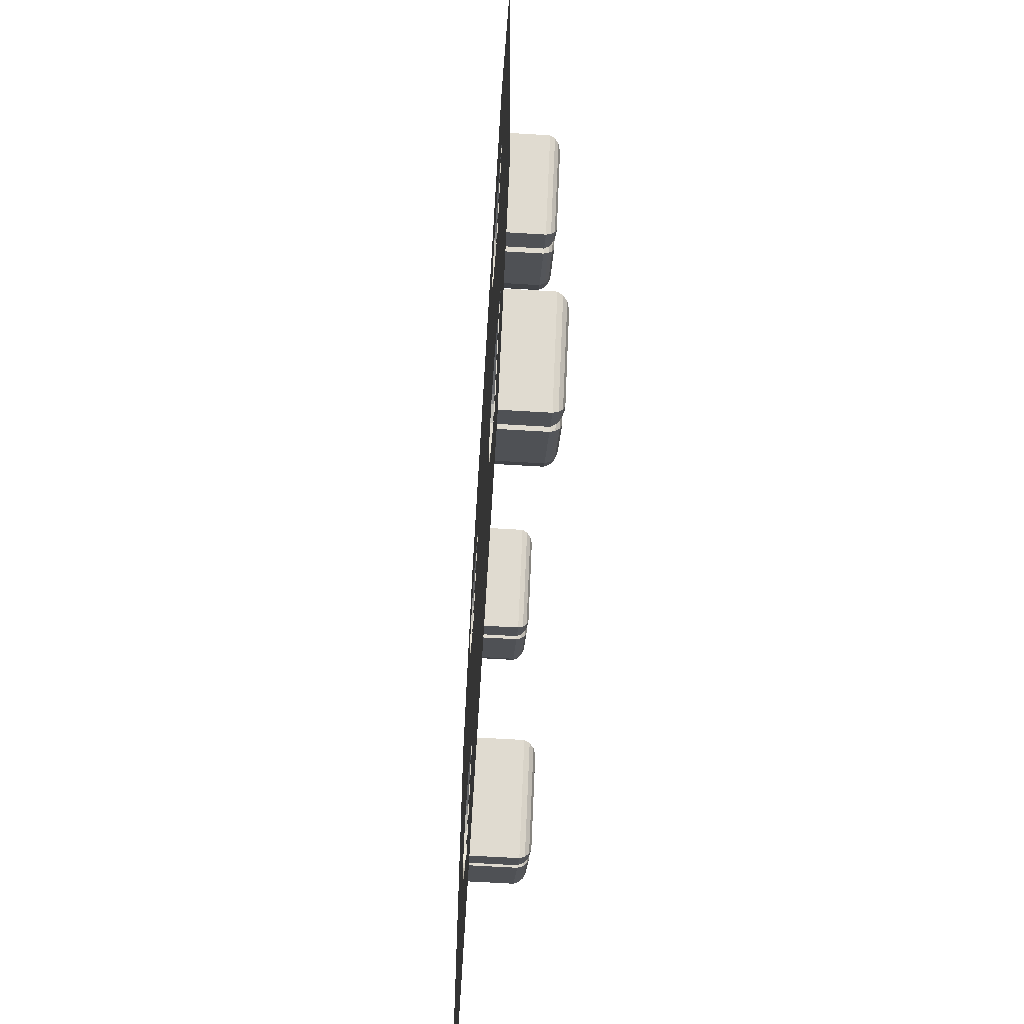
<metadata>
{"format":"obj","ext":"obj","renderer":"f3d","projection":"perspective","resolution":1024,"background":"white","views":[{"elev":-64.5,"azim":-93.5,"up":"+Z"}]}
</metadata>
<code>
o DiceFacesBullet_4.001_Cube.019
v 0.2918 -0.09276 0.4585
v 0.3229 -0.1148 0.4585
v 0.2977 -0.1029 0.4585
v 0.3086 -0.1106 0.4585
v 0.4474 -0.1148 0.3341
v 0.4474 -0.09276 0.3029
v 0.4474 -0.1106 0.3197
v 0.4474 -0.1029 0.3088
v 0.413 -0.1148 0.5486
v 0.3992 -0.09276 0.5659
v 0.4067 -0.1106 0.5566
v 0.4018 -0.1029 0.5626
v 0.5156 -0.09276 0.6141
v 0.518 -0.1148 0.5921
v 0.516 -0.1029 0.6099
v 0.5169 -0.1106 0.6022
v 0.4342 -0.09276 0.5881
v 0.4444 -0.1148 0.5685
v 0.4361 -0.1029 0.5844
v 0.4397 -0.1106 0.5775
v 0.4751 -0.09276 0.605
v 0.4818 -0.1148 0.584
v 0.4764 -0.1029 0.6011
v 0.4787 -0.1106 0.5937
v 0.5305 -0.1148 0.5921
v 0.5348 -0.09276 0.6141
v 0.5325 -0.1106 0.6022
v 0.534 -0.1029 0.6099
v 0.603 -0.09276 0.5459
v 0.581 -0.1148 0.5416
v 0.5988 -0.1029 0.5451
v 0.5911 -0.1106 0.5436
v 0.5662 -0.09276 0.6013
v 0.5538 -0.1148 0.5826
v 0.5639 -0.1029 0.5978
v 0.5595 -0.1106 0.5912
v 0.5902 -0.09276 0.5773
v 0.5715 -0.1148 0.5649
v 0.5867 -0.1029 0.575
v 0.5801 -0.1106 0.5706
v 0.581 -0.1148 0.5291
v 0.603 -0.09276 0.5267
v 0.5911 -0.1106 0.528
v 0.5988 -0.1029 0.5271
v 0.5548 -0.09276 0.4103
v 0.5375 -0.1148 0.4241
v 0.5515 -0.1029 0.4129
v 0.5454 -0.1106 0.4178
v 0.5939 -0.09276 0.4862
v 0.5729 -0.1148 0.4929
v 0.59 -0.1029 0.4875
v 0.5826 -0.1106 0.4898
v 0.577 -0.09276 0.4453
v 0.5574 -0.1148 0.4555
v 0.5733 -0.1029 0.4472
v 0.5664 -0.1106 0.4508
v 0.2612 -0.1148 0.3967
v 0.2301 -0.09276 0.3967
v 0.2469 -0.1106 0.3967
v 0.2359 -0.1029 0.3967
v 0.2753 -0.09276 0.442
v 0.2753 -0.1148 0.4109
v 0.2753 -0.1029 0.4361
v 0.2753 -0.1106 0.4252
v 0.3998 -0.1148 0.2864
v 0.4309 -0.09276 0.2864
v 0.4141 -0.1106 0.2864
v 0.425 -0.1029 0.2864
v 0.3856 -0.09276 0.2412
v 0.3856 -0.1148 0.2723
v 0.3856 -0.1029 0.247
v 0.3856 -0.1106 0.258
v -0.5892 -0.09276 0.4585
v -0.5581 -0.1148 0.4585
v -0.5833 -0.1029 0.4585
v -0.5724 -0.1106 0.4585
v -0.4336 -0.1148 0.3341
v -0.4336 -0.09276 0.3029
v -0.4336 -0.1106 0.3197
v -0.4336 -0.1029 0.3088
v -0.468 -0.1148 0.5486
v -0.4818 -0.09276 0.5659
v -0.4743 -0.1106 0.5566
v -0.4792 -0.1029 0.5626
v -0.3654 -0.09276 0.6141
v -0.363 -0.1148 0.5921
v -0.365 -0.1029 0.6099
v -0.3641 -0.1106 0.6022
v -0.4468 -0.09276 0.5881
v -0.4366 -0.1148 0.5685
v -0.4449 -0.1029 0.5844
v -0.4413 -0.1106 0.5775
v -0.4059 -0.09276 0.605
v -0.3992 -0.1148 0.584
v -0.4046 -0.1029 0.6011
v -0.4023 -0.1106 0.5937
v -0.3505 -0.1148 0.5921
v -0.3462 -0.09276 0.6141
v -0.3485 -0.1106 0.6022
v -0.347 -0.1029 0.6099
v -0.278 -0.09276 0.5459
v -0.3 -0.1148 0.5416
v -0.2822 -0.1029 0.5451
v -0.2899 -0.1106 0.5436
v -0.3148 -0.09276 0.6013
v -0.3272 -0.1148 0.5826
v -0.3171 -0.1029 0.5978
v -0.3215 -0.1106 0.5912
v -0.2908 -0.09276 0.5773
v -0.3095 -0.1148 0.5649
v -0.2943 -0.1029 0.575
v -0.3009 -0.1106 0.5706
v -0.3 -0.1148 0.5291
v -0.278 -0.09276 0.5267
v -0.2899 -0.1106 0.528
v -0.2822 -0.1029 0.5271
v -0.3262 -0.09276 0.4103
v -0.3435 -0.1148 0.4241
v -0.3295 -0.1029 0.4129
v -0.3356 -0.1106 0.4178
v -0.2871 -0.09276 0.4862
v -0.3081 -0.1148 0.4929
v -0.291 -0.1029 0.4875
v -0.2984 -0.1106 0.4898
v -0.304 -0.09276 0.4453
v -0.3236 -0.1148 0.4555
v -0.3077 -0.1029 0.4472
v -0.3146 -0.1106 0.4508
v -0.6198 -0.1148 0.3967
v -0.6509 -0.09276 0.3967
v -0.6341 -0.1106 0.3967
v -0.6451 -0.1029 0.3967
v -0.6057 -0.09276 0.442
v -0.6057 -0.1148 0.4109
v -0.6057 -0.1029 0.4361
v -0.6057 -0.1106 0.4252
v -0.4812 -0.1148 0.2864
v -0.4501 -0.09276 0.2864
v -0.4669 -0.1106 0.2864
v -0.456 -0.1029 0.2864
v -0.4954 -0.09276 0.2412
v -0.4954 -0.1148 0.2723
v -0.4954 -0.1029 0.247
v -0.4954 -0.1106 0.258
v -0.5892 -0.09276 -0.4329
v -0.5581 -0.1148 -0.4329
v -0.5833 -0.1029 -0.4329
v -0.5724 -0.1106 -0.4329
v -0.4336 -0.1148 -0.5573
v -0.4336 -0.09276 -0.5884
v -0.4336 -0.1106 -0.5717
v -0.4336 -0.1029 -0.5826
v -0.468 -0.1148 -0.3428
v -0.4818 -0.09276 -0.3255
v -0.4743 -0.1106 -0.3348
v -0.4792 -0.1029 -0.3287
v -0.3654 -0.09276 -0.2773
v -0.363 -0.1148 -0.2993
v -0.365 -0.1029 -0.2814
v -0.3641 -0.1106 -0.2892
v -0.4468 -0.09276 -0.3033
v -0.4366 -0.1148 -0.3229
v -0.4449 -0.1029 -0.307
v -0.4413 -0.1106 -0.3139
v -0.4059 -0.09276 -0.2863
v -0.3992 -0.1148 -0.3074
v -0.4046 -0.1029 -0.2903
v -0.4023 -0.1106 -0.2977
v -0.3505 -0.1148 -0.2993
v -0.3462 -0.09276 -0.2773
v -0.3485 -0.1106 -0.2892
v -0.347 -0.1029 -0.2814
v -0.278 -0.09276 -0.3455
v -0.3 -0.1148 -0.3498
v -0.2822 -0.1029 -0.3463
v -0.2899 -0.1106 -0.3478
v -0.3148 -0.09276 -0.2901
v -0.3272 -0.1148 -0.3088
v -0.3171 -0.1029 -0.2936
v -0.3215 -0.1106 -0.3002
v -0.2908 -0.09276 -0.3141
v -0.3095 -0.1148 -0.3265
v -0.2943 -0.1029 -0.3164
v -0.3009 -0.1106 -0.3208
v -0.3 -0.1148 -0.3623
v -0.278 -0.09276 -0.3647
v -0.2899 -0.1106 -0.3634
v -0.2822 -0.1029 -0.3643
v -0.3262 -0.09276 -0.4811
v -0.3435 -0.1148 -0.4672
v -0.3295 -0.1029 -0.4785
v -0.3356 -0.1106 -0.4736
v -0.2871 -0.09276 -0.4052
v -0.3081 -0.1148 -0.3985
v -0.291 -0.1029 -0.4039
v -0.2984 -0.1106 -0.4016
v -0.304 -0.09276 -0.4461
v -0.3236 -0.1148 -0.4359
v -0.3077 -0.1029 -0.4442
v -0.3146 -0.1106 -0.4406
v -0.6198 -0.1148 -0.4946
v -0.6509 -0.09276 -0.4946
v -0.6341 -0.1106 -0.4946
v -0.6451 -0.1029 -0.4946
v -0.6057 -0.09276 -0.4494
v -0.6057 -0.1148 -0.4805
v -0.6057 -0.1029 -0.4552
v -0.6057 -0.1106 -0.4662
v -0.4812 -0.1148 -0.605
v -0.4501 -0.09276 -0.605
v -0.4669 -0.1106 -0.605
v -0.456 -0.1029 -0.605
v -0.4954 -0.09276 -0.6502
v -0.4954 -0.1148 -0.6191
v -0.4954 -0.1029 -0.6444
v -0.4954 -0.1106 -0.6334
v 0.2918 -0.09276 -0.4255
v 0.3229 -0.1148 -0.4255
v 0.2977 -0.1029 -0.4255
v 0.3086 -0.1106 -0.4255
v 0.4474 -0.1148 -0.55
v 0.4474 -0.09276 -0.5811
v 0.4474 -0.1106 -0.5643
v 0.4474 -0.1029 -0.5753
v 0.413 -0.1148 -0.3355
v 0.3992 -0.09276 -0.3182
v 0.4067 -0.1106 -0.3275
v 0.4018 -0.1029 -0.3214
v 0.5156 -0.09276 -0.27
v 0.518 -0.1148 -0.292
v 0.516 -0.1029 -0.2741
v 0.5169 -0.1106 -0.2818
v 0.4342 -0.09276 -0.296
v 0.4444 -0.1148 -0.3156
v 0.4361 -0.1029 -0.2996
v 0.4397 -0.1106 -0.3065
v 0.4751 -0.09276 -0.279
v 0.4818 -0.1148 -0.3001
v 0.4764 -0.1029 -0.283
v 0.4787 -0.1106 -0.2904
v 0.5305 -0.1148 -0.292
v 0.5348 -0.09276 -0.27
v 0.5325 -0.1106 -0.2818
v 0.534 -0.1029 -0.2741
v 0.603 -0.09276 -0.3381
v 0.581 -0.1148 -0.3424
v 0.5988 -0.1029 -0.339
v 0.5911 -0.1106 -0.3405
v 0.5662 -0.09276 -0.2828
v 0.5538 -0.1148 -0.3015
v 0.5639 -0.1029 -0.2863
v 0.5595 -0.1106 -0.2928
v 0.5902 -0.09276 -0.3067
v 0.5715 -0.1148 -0.3192
v 0.5867 -0.1029 -0.3091
v 0.5801 -0.1106 -0.3134
v 0.581 -0.1148 -0.355
v 0.603 -0.09276 -0.3574
v 0.5911 -0.1106 -0.3561
v 0.5988 -0.1029 -0.3569
v 0.5548 -0.09276 -0.4737
v 0.5375 -0.1148 -0.4599
v 0.5515 -0.1029 -0.4711
v 0.5454 -0.1106 -0.4663
v 0.5939 -0.09276 -0.3978
v 0.5729 -0.1148 -0.3912
v 0.59 -0.1029 -0.3966
v 0.5826 -0.1106 -0.3942
v 0.577 -0.09276 -0.4388
v 0.5574 -0.1148 -0.4286
v 0.5733 -0.1029 -0.4368
v 0.5664 -0.1106 -0.4333
v 0.2612 -0.1148 -0.4873
v 0.2301 -0.09276 -0.4873
v 0.2469 -0.1106 -0.4873
v 0.2359 -0.1029 -0.4873
v 0.2753 -0.09276 -0.4421
v 0.2753 -0.1148 -0.4732
v 0.2753 -0.1029 -0.4479
v 0.2753 -0.1106 -0.4588
v 0.3998 -0.1148 -0.5976
v 0.4309 -0.09276 -0.5976
v 0.4141 -0.1106 -0.5976
v 0.425 -0.1029 -0.5976
v 0.3856 -0.09276 -0.6429
v 0.3856 -0.1148 -0.6118
v 0.3856 -0.1029 -0.637
v 0.3856 -0.1106 -0.6261
v 0.5851 0.002959 -0.9074
v 0.9074 0.002959 -0.5851
v 0.9074 0.002959 0.5851
v 0.5851 0.002959 0.9074
v -0.9074 0.002959 -0.5851
v -0.5851 0.002959 -0.9074
v -0.5851 0.002959 0.9074
v -0.9074 0.002959 0.5851
v 0.5902 0.002959 -0.3067
v 0.603 0.002959 -0.3381
v 0.603 0.002959 0.5267
v 0.5902 0.002959 0.5773
v 0.603 0.002959 0.5459
v 0.577 0.002959 -0.4388
v 0.5939 0.002959 -0.3978
v 0.5548 0.002959 -0.4737
v 0.4474 0.002959 -0.5811
v 0.2918 0.002959 -0.4255
v 0.603 0.002959 -0.3574
v 0.4751 0.002959 -0.279
v 0.4342 0.002959 -0.296
v 0.5156 0.002959 -0.27
v 0.5348 0.002959 -0.27
v 0.5662 0.002959 -0.2828
v 0.4474 0.002959 0.3029
v 0.2918 0.002959 0.4585
v 0.5548 0.002959 0.4103
v 0.577 0.002959 0.4453
v 0.5939 0.002959 0.4862
v 0.4751 0.002959 0.605
v 0.5348 0.002959 0.6141
v 0.4342 0.002959 0.5881
v 0.5156 0.002959 0.6141
v 0.5662 0.002959 0.6013
v 0.3856 0.002959 -0.6429
v 0.4309 0.002959 -0.5976
v 0.3023 0.002959 -0.5595
v 0.2301 0.002959 -0.4873
v 0.2753 0.002959 -0.4421
v 0.3992 0.002959 -0.3182
v -0.304 0.002959 -0.4461
v -0.2871 0.002959 -0.4052
v -0.3262 0.002959 -0.4811
v -0.278 0.002959 -0.3647
v -0.278 0.002959 -0.3455
v -0.2908 0.002959 -0.3141
v 0.4309 0.002959 0.2864
v 0.3856 0.002959 0.2412
v -0.3148 0.002959 -0.2901
v 0.3023 0.002959 0.3246
v 0.2301 0.002959 0.3967
v 0.2753 0.002959 0.442
v 0.3992 0.002959 0.5659
v -0.2871 0.002959 0.4862
v -0.278 0.002959 0.5267
v -0.2974 0.002959 0.4613
v -0.304 0.002959 0.4453
v -0.3262 0.002959 0.4103
v -0.2908 0.002959 0.5773
v -0.278 0.002959 0.5459
v -0.3148 0.002959 0.6013
v -0.6509 0.002959 -0.4946
v -0.4501 0.002959 -0.605
v -0.4954 0.002959 -0.6502
v -0.6057 0.002959 -0.4494
v -0.4336 0.002959 -0.5884
v -0.5892 0.002959 -0.4329
v -0.4818 0.002959 -0.3255
v -0.4468 0.002959 -0.3033
v -0.4059 0.002959 -0.2863
v -0.3462 0.002959 -0.2773
v -0.3654 0.002959 -0.2773
v -0.6509 0.002959 0.3967
v -0.4954 0.002959 0.2412
v -0.4501 0.002959 0.2864
v -0.6057 0.002959 0.442
v -0.4336 0.002959 0.3029
v -0.5892 0.002959 0.4585
v -0.4818 0.002959 0.5659
v -0.3462 0.002959 0.6141
v -0.4468 0.002959 0.5881
v -0.3654 0.002959 0.6141
v -0.4059 0.002959 0.605
f 69 336 338
f 1 341 10
f 49 316 53
f 33 319 322
f 45 313 6
f 13 319 26
f 17 318 21
f 37 301 29
f 65 57 62
f 33 300 37
f 42 317 49
f 66 336 69
f 10 320 17
f 29 299 42
f 61 335 66
f 53 315 45
f 54 46 18
f 21 321 13
f 1 8 6
f 3 7 8
f 7 2 5
f 17 12 10
f 19 11 12
f 20 9 11
f 21 19 17
f 23 20 19
f 24 18 20
f 21 15 23
f 23 16 24
f 24 14 22
f 26 35 28
f 28 36 27
f 27 34 25
f 37 35 33
f 35 40 36
f 40 34 36
f 29 39 37
f 31 40 39
f 32 38 40
f 49 44 42
f 51 43 44
f 52 41 43
f 53 51 49
f 51 56 52
f 52 54 50
f 53 47 55
f 55 48 56
f 56 46 54
f 2 11 9
f 4 12 11
f 3 10 12
f 13 28 15
f 15 27 16
f 16 25 14
f 42 31 29
f 44 32 31
f 43 30 32
f 45 8 47
f 47 7 48
f 48 5 46
f 6 314 1
f 69 68 66
f 68 72 67
f 72 65 67
f 58 63 60
f 60 64 59
f 64 57 59
f 65 64 67
f 64 68 67
f 68 61 66
f 58 71 69
f 60 72 71
f 59 70 72
f 58 340 61
f 141 361 130
f 73 367 82
f 121 342 344
f 105 368 349
f 117 365 78
f 85 368 98
f 89 371 93
f 109 348 101
f 134 142 129
f 105 347 109
f 114 342 121
f 138 362 141
f 82 369 89
f 101 343 114
f 138 364 363
f 125 346 117
f 126 118 90
f 93 370 85
f 73 80 78
f 75 79 80
f 76 77 79
f 89 84 82
f 91 83 84
f 92 81 83
f 89 95 91
f 95 92 91
f 96 90 92
f 93 87 95
f 95 88 96
f 96 86 94
f 98 107 100
f 100 108 99
f 99 106 97
f 105 111 107
f 111 108 107
f 112 106 108
f 101 111 109
f 103 112 111
f 104 110 112
f 121 116 114
f 123 115 116
f 124 113 115
f 125 123 121
f 123 128 124
f 124 126 122
f 125 119 127
f 127 120 128
f 128 118 126
f 74 83 81
f 76 84 83
f 75 82 84
f 85 100 87
f 87 99 88
f 88 97 86
f 114 103 101
f 116 104 103
f 115 102 104
f 117 80 119
f 119 79 120
f 120 77 118
f 78 366 73
f 141 140 138
f 140 144 139
f 139 142 137
f 133 132 130
f 132 136 131
f 131 134 129
f 134 139 137
f 139 135 140
f 135 138 140
f 141 132 143
f 132 144 143
f 144 129 142
f 133 361 364
f 213 350 202
f 145 356 154
f 193 329 197
f 170 337 177
f 189 354 150
f 157 359 170
f 161 358 165
f 181 333 173
f 209 201 206
f 177 334 181
f 186 330 193
f 210 352 213
f 161 356 357
f 173 332 186
f 210 353 351
f 197 331 189
f 198 190 162
f 157 358 360
f 145 152 150
f 152 148 151
f 148 149 151
f 161 156 154
f 163 155 156
f 164 153 155
f 161 167 163
f 167 164 163
f 168 162 164
f 165 159 167
f 167 160 168
f 168 158 166
f 170 179 172
f 172 180 171
f 171 178 169
f 177 183 179
f 183 180 179
f 180 182 178
f 173 183 181
f 175 184 183
f 176 182 184
f 193 188 186
f 195 187 188
f 196 185 187
f 197 195 193
f 195 200 196
f 196 198 194
f 197 191 199
f 199 192 200
f 200 190 198
f 146 155 153
f 148 156 155
f 147 154 156
f 157 172 159
f 159 171 160
f 160 169 158
f 186 175 173
f 188 176 175
f 187 174 176
f 189 152 191
f 191 151 192
f 192 149 190
f 150 355 145
f 213 212 210
f 212 216 211
f 216 209 211
f 202 207 204
f 207 203 204
f 208 201 203
f 209 208 211
f 208 212 211
f 207 210 212
f 202 215 213
f 204 216 215
f 216 201 214
f 205 350 353
f 285 323 325
f 217 328 226
f 265 302 269
f 249 311 312
f 261 305 222
f 229 311 242
f 233 308 237
f 253 298 245
f 281 273 278
f 249 297 253
f 258 303 265
f 282 323 285
f 226 309 233
f 245 307 258
f 282 327 324
f 269 304 261
f 270 262 234
f 229 308 310
f 217 224 222
f 224 220 223
f 220 221 223
f 233 228 226
f 235 227 228
f 236 225 227
f 233 239 235
f 239 236 235
f 240 234 236
f 237 231 239
f 239 232 240
f 240 230 238
f 242 251 244
f 244 252 243
f 243 250 241
f 253 251 249
f 251 256 252
f 256 250 252
f 245 255 253
f 247 256 255
f 248 254 256
f 265 260 258
f 267 259 260
f 268 257 259
f 269 267 265
f 267 272 268
f 268 270 266
f 269 263 271
f 271 264 272
f 272 262 270
f 218 227 225
f 220 228 227
f 219 226 228
f 229 244 231
f 231 243 232
f 232 241 230
f 258 247 245
f 260 248 247
f 259 246 248
f 261 224 263
f 263 223 264
f 264 221 262
f 222 306 217
f 285 284 282
f 287 283 284
f 288 281 283
f 277 276 274
f 276 280 275
f 280 273 275
f 278 283 281
f 283 279 284
f 284 277 282
f 274 287 285
f 276 288 287
f 288 273 286
f 274 327 277
f 314 348 347
f 366 365 364
f 306 332 333
f 289 294 323
f 305 304 289
f 355 354 353
f 335 313 291
f 339 58 338
f 58 69 338
f 1 314 341
f 49 317 316
f 33 26 319
f 45 315 313
f 13 321 319
f 17 320 318
f 37 300 301
f 65 70 57
f 33 322 300
f 42 299 317
f 66 335 336
f 10 341 320
f 29 301 299
f 61 340 335
f 53 316 315
f 46 5 2
f 2 9 46
f 9 18 46
f 18 22 50
f 22 14 50
f 14 25 34
f 34 38 41
f 38 30 41
f 41 50 14
f 34 41 14
f 50 54 18
f 21 318 321
f 1 3 8
f 3 4 7
f 7 4 2
f 17 19 12
f 19 20 11
f 20 18 9
f 21 23 19
f 23 24 20
f 24 22 18
f 21 13 15
f 23 15 16
f 24 16 14
f 26 33 35
f 28 35 36
f 27 36 34
f 37 39 35
f 35 39 40
f 40 38 34
f 29 31 39
f 31 32 40
f 32 30 38
f 49 51 44
f 51 52 43
f 52 50 41
f 53 55 51
f 51 55 56
f 52 56 54
f 53 45 47
f 55 47 48
f 56 48 46
f 2 4 11
f 4 3 12
f 3 1 10
f 13 26 28
f 15 28 27
f 16 27 25
f 42 44 31
f 44 43 32
f 43 41 30
f 45 6 8
f 47 8 7
f 48 7 5
f 6 313 314
f 69 71 68
f 68 71 72
f 72 70 65
f 58 61 63
f 60 63 64
f 64 62 57
f 65 62 64
f 64 63 68
f 68 63 61
f 58 60 71
f 60 59 72
f 59 57 70
f 58 339 340
f 141 362 361
f 73 366 367
f 345 125 344
f 125 121 344
f 105 98 368
f 117 346 365
f 85 370 368
f 89 369 371
f 109 347 348
f 134 137 142
f 105 349 347
f 114 343 342
f 138 363 362
f 82 367 369
f 101 348 343
f 138 133 364
f 125 345 346
f 118 77 74
f 74 81 118
f 81 90 118
f 90 94 122
f 94 86 122
f 86 97 106
f 106 110 113
f 110 102 113
f 113 122 86
f 106 113 86
f 122 126 90
f 93 371 370
f 73 75 80
f 75 76 79
f 76 74 77
f 89 91 84
f 91 92 83
f 92 90 81
f 89 93 95
f 95 96 92
f 96 94 90
f 93 85 87
f 95 87 88
f 96 88 86
f 98 105 107
f 100 107 108
f 99 108 106
f 105 109 111
f 111 112 108
f 112 110 106
f 101 103 111
f 103 104 112
f 104 102 110
f 121 123 116
f 123 124 115
f 124 122 113
f 125 127 123
f 123 127 128
f 124 128 126
f 125 117 119
f 127 119 120
f 128 120 118
f 74 76 83
f 76 75 84
f 75 73 82
f 85 98 100
f 87 100 99
f 88 99 97
f 114 116 103
f 116 115 104
f 115 113 102
f 117 78 80
f 119 80 79
f 120 79 77
f 78 365 366
f 141 143 140
f 140 143 144
f 139 144 142
f 133 135 132
f 132 135 136
f 131 136 134
f 134 136 139
f 139 136 135
f 135 133 138
f 141 130 132
f 132 131 144
f 144 131 129
f 133 130 361
f 213 352 350
f 145 355 356
f 193 330 329
f 170 359 337
f 189 331 354
f 157 360 359
f 161 357 358
f 181 334 333
f 209 214 201
f 177 337 334
f 186 332 330
f 210 351 352
f 161 154 356
f 173 333 332
f 210 205 353
f 197 329 331
f 190 149 146
f 146 153 190
f 153 162 190
f 162 166 194
f 166 158 194
f 158 169 178
f 178 182 185
f 182 174 185
f 185 194 158
f 178 185 158
f 194 198 162
f 157 165 358
f 145 147 152
f 152 147 148
f 148 146 149
f 161 163 156
f 163 164 155
f 164 162 153
f 161 165 167
f 167 168 164
f 168 166 162
f 165 157 159
f 167 159 160
f 168 160 158
f 170 177 179
f 172 179 180
f 171 180 178
f 177 181 183
f 183 184 180
f 180 184 182
f 173 175 183
f 175 176 184
f 176 174 182
f 193 195 188
f 195 196 187
f 196 194 185
f 197 199 195
f 195 199 200
f 196 200 198
f 197 189 191
f 199 191 192
f 200 192 190
f 146 148 155
f 148 147 156
f 147 145 154
f 157 170 172
f 159 172 171
f 160 171 169
f 186 188 175
f 188 187 176
f 187 185 174
f 189 150 152
f 191 152 151
f 192 151 149
f 150 354 355
f 213 215 212
f 212 215 216
f 216 214 209
f 202 205 207
f 207 208 203
f 208 206 201
f 209 206 208
f 208 207 212
f 207 205 210
f 202 204 215
f 204 203 216
f 216 203 201
f 205 202 350
f 326 274 325
f 274 285 325
f 217 306 328
f 265 303 302
f 249 242 311
f 261 304 305
f 229 310 311
f 233 309 308
f 253 297 298
f 281 286 273
f 249 312 297
f 258 307 303
f 282 324 323
f 226 328 309
f 245 298 307
f 282 277 327
f 269 302 304
f 262 221 218
f 218 225 262
f 225 234 262
f 234 238 266
f 238 230 266
f 230 241 250
f 250 254 257
f 254 246 257
f 257 266 230
f 250 257 230
f 266 270 234
f 229 237 308
f 217 219 224
f 224 219 220
f 220 218 221
f 233 235 228
f 235 236 227
f 236 234 225
f 233 237 239
f 239 240 236
f 240 238 234
f 237 229 231
f 239 231 232
f 240 232 230
f 242 249 251
f 244 251 252
f 243 252 250
f 253 255 251
f 251 255 256
f 256 254 250
f 245 247 255
f 247 248 256
f 248 246 254
f 265 267 260
f 267 268 259
f 268 266 257
f 269 271 267
f 267 271 272
f 268 272 270
f 269 261 263
f 271 263 264
f 272 264 262
f 218 220 227
f 220 219 228
f 219 217 226
f 229 242 244
f 231 244 243
f 232 243 241
f 258 260 247
f 260 259 248
f 259 257 246
f 261 222 224
f 263 224 223
f 264 223 221
f 222 305 306
f 285 287 284
f 287 288 283
f 288 286 281
f 277 279 276
f 276 279 280
f 280 278 273
f 278 280 283
f 283 280 279
f 284 279 277
f 274 276 287
f 276 275 288
f 288 275 273
f 274 326 327
f 295 292 349
f 292 291 300
f 319 292 322
f 291 301 300
f 300 322 292
f 366 296 367
f 296 295 367
f 292 319 321
f 369 367 295
f 371 369 295
f 292 321 318
f 292 318 320
f 370 371 295
f 368 370 295
f 292 320 341
f 341 314 347
f 314 344 342
f 292 341 349
f 349 341 347
f 349 368 295
f 314 342 343
f 314 343 348
f 365 346 338
f 346 339 338
f 338 363 365
f 364 361 296
f 364 296 366
f 365 363 364
f 296 361 293
f 361 362 355
f 293 361 355
f 362 363 359
f 363 338 337
f 362 359 360
f 336 335 311
f 335 291 312
f 338 336 334
f 356 355 362
f 357 356 362
f 359 363 337
f 357 362 358
f 335 312 311
f 291 290 297
f 312 291 297
f 290 298 297
f 358 362 360
f 337 338 334
f 336 311 310
f 336 310 308
f 336 308 309
f 328 306 334
f 306 330 332
f 336 309 328
f 333 334 306
f 334 336 328
f 294 293 352
f 293 350 352
f 352 351 294
f 351 325 294
f 323 324 289
f 325 323 294
f 290 289 304
f 289 324 305
f 327 326 330
f 326 331 329
f 307 298 290
f 303 307 290
f 326 329 330
f 330 306 327
f 302 303 290
f 304 302 290
f 324 327 305
f 327 306 305
f 354 331 325
f 331 326 325
f 325 351 354
f 353 350 293
f 353 293 355
f 354 351 353
f 340 339 344
f 339 346 345
f 345 344 339
f 344 314 340
f 299 301 291
f 317 299 291
f 340 314 335
f 314 313 335
f 316 317 291
f 315 316 291
f 313 315 291

</code>
